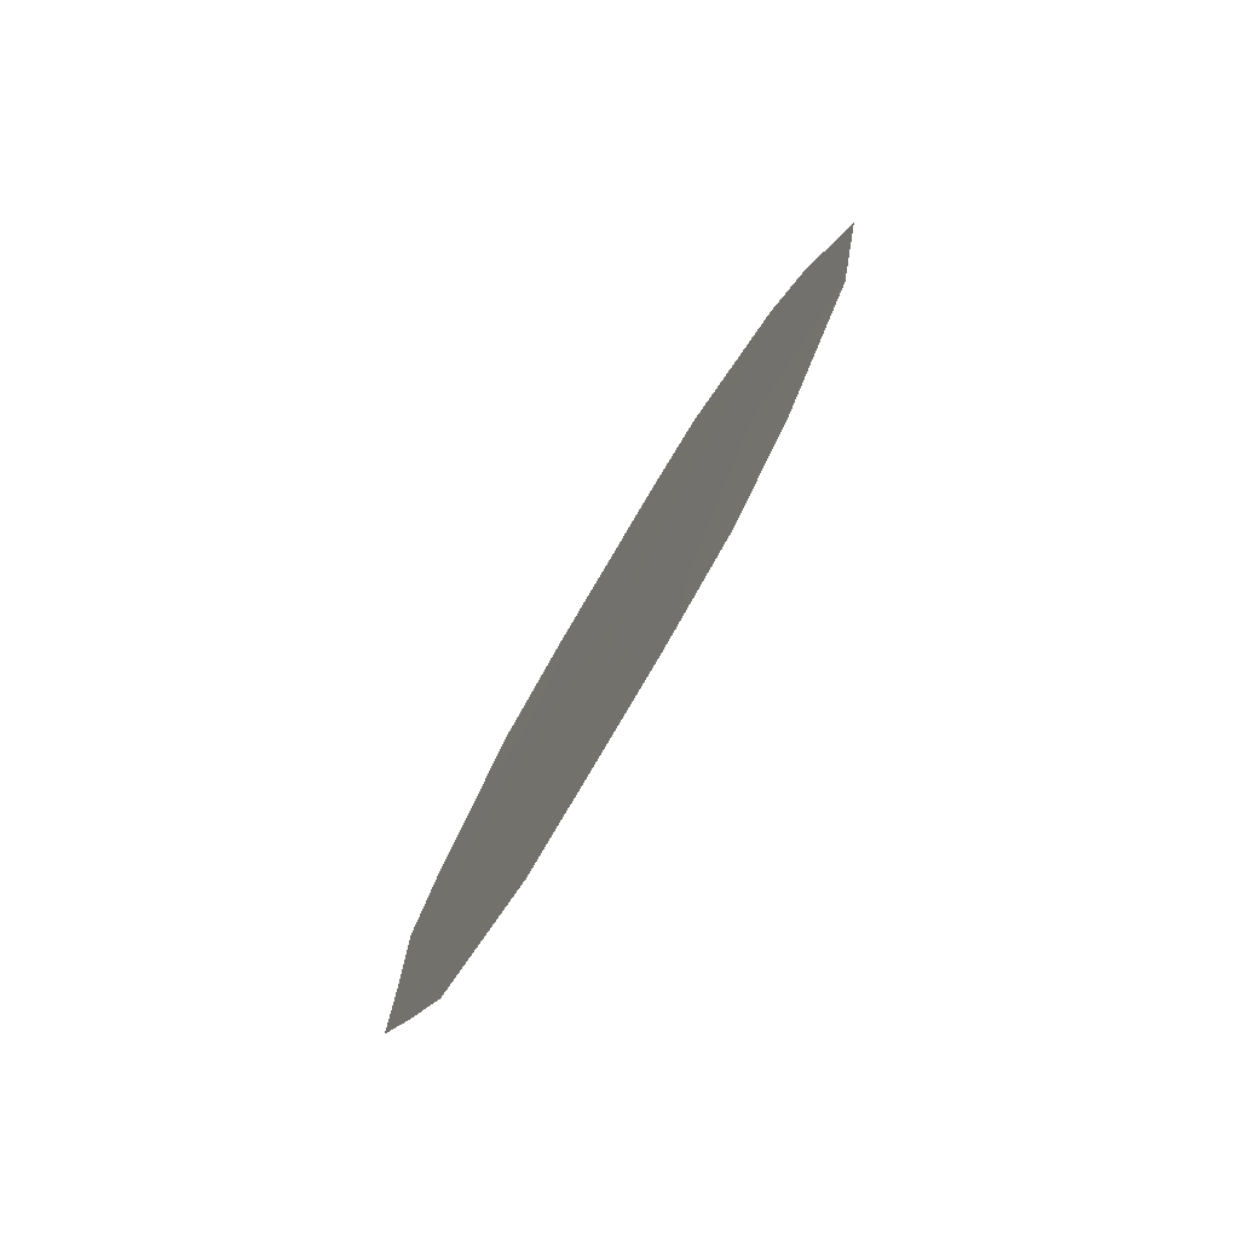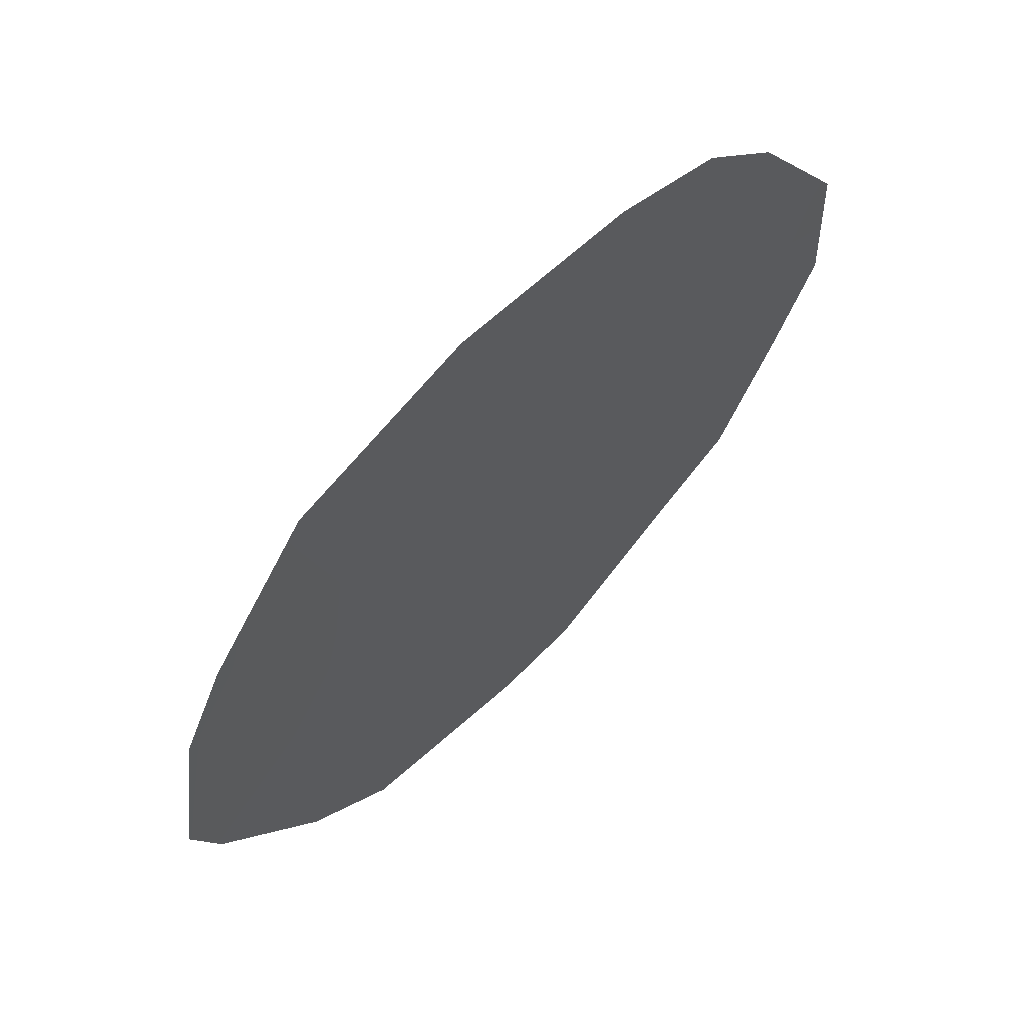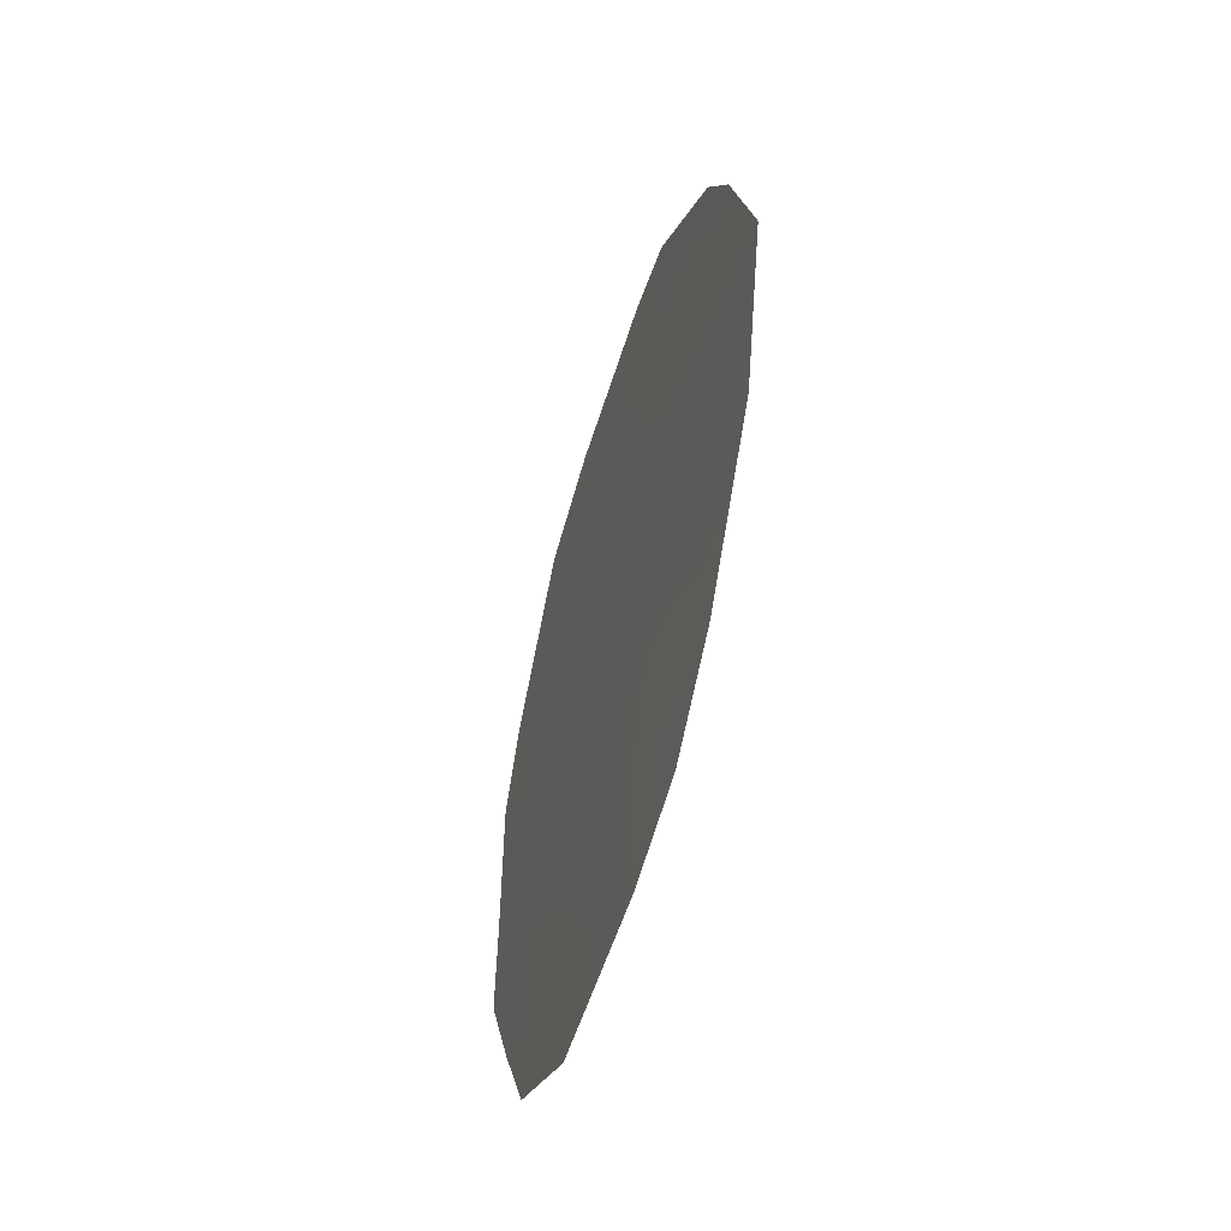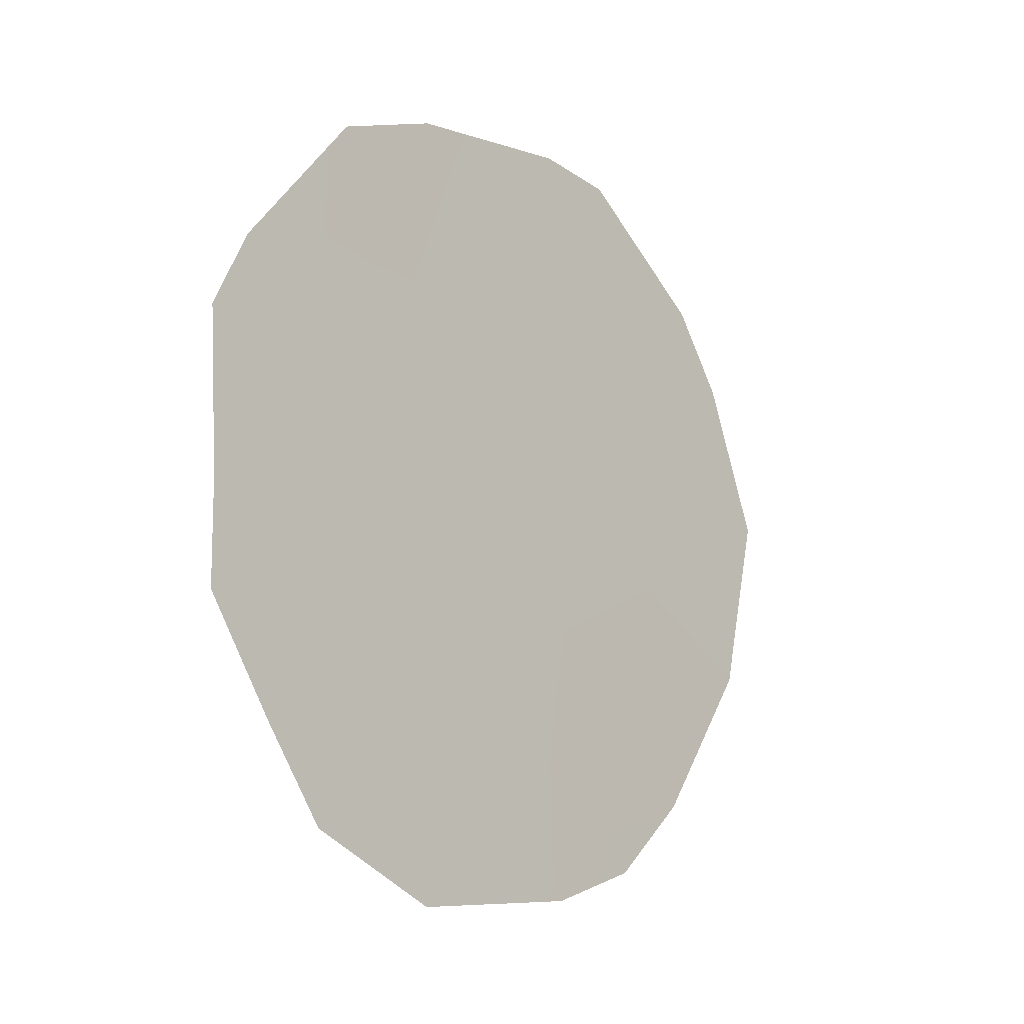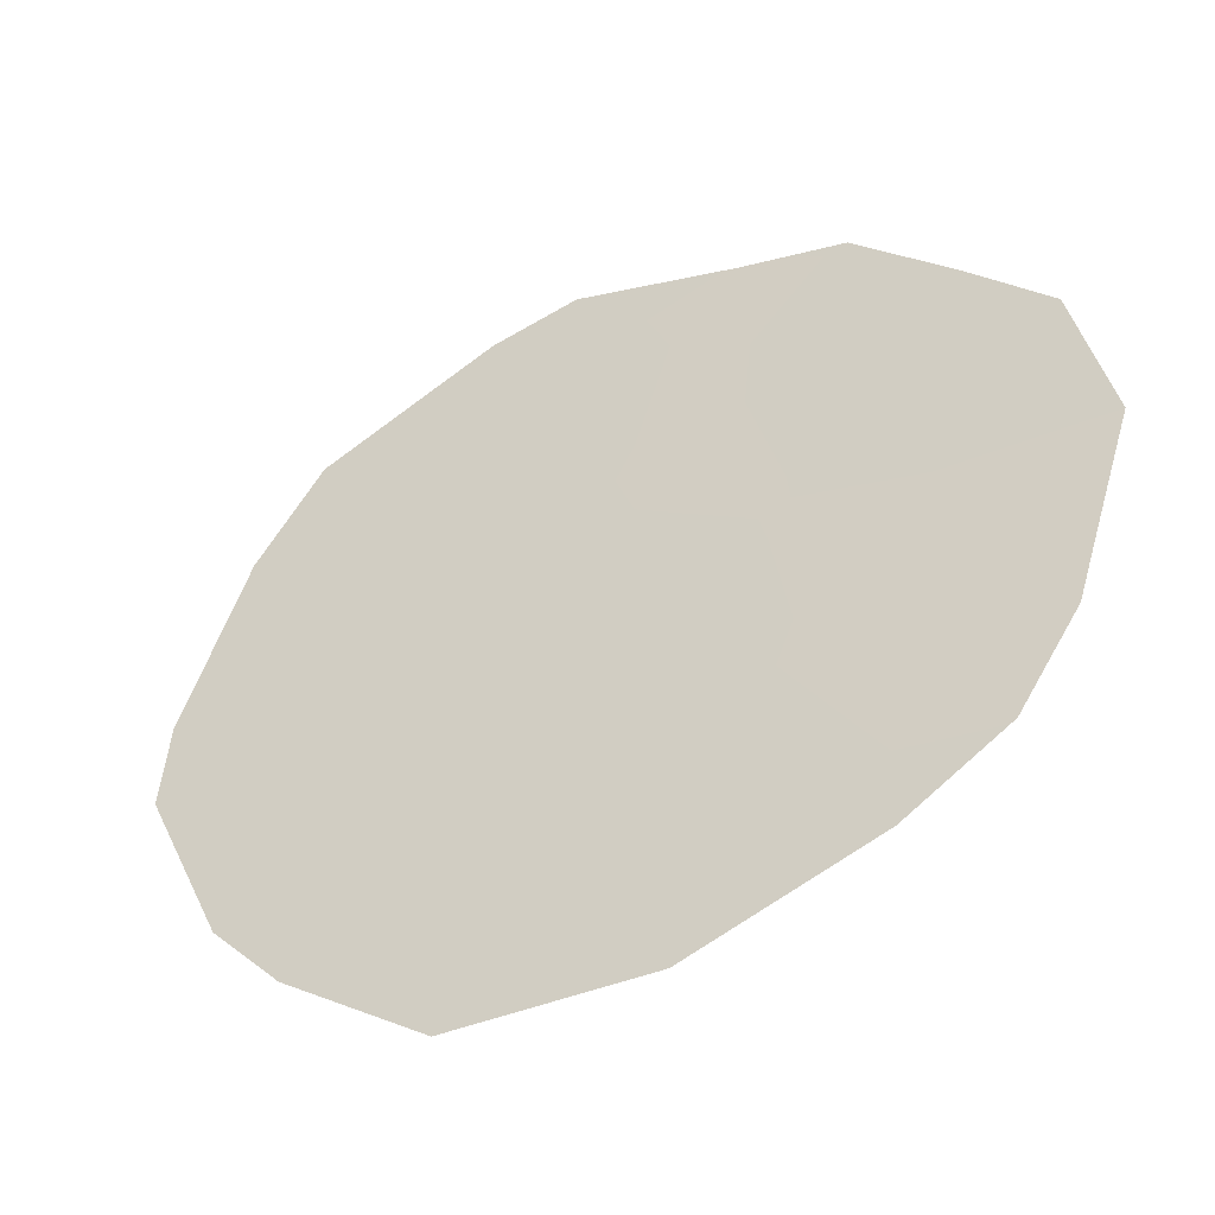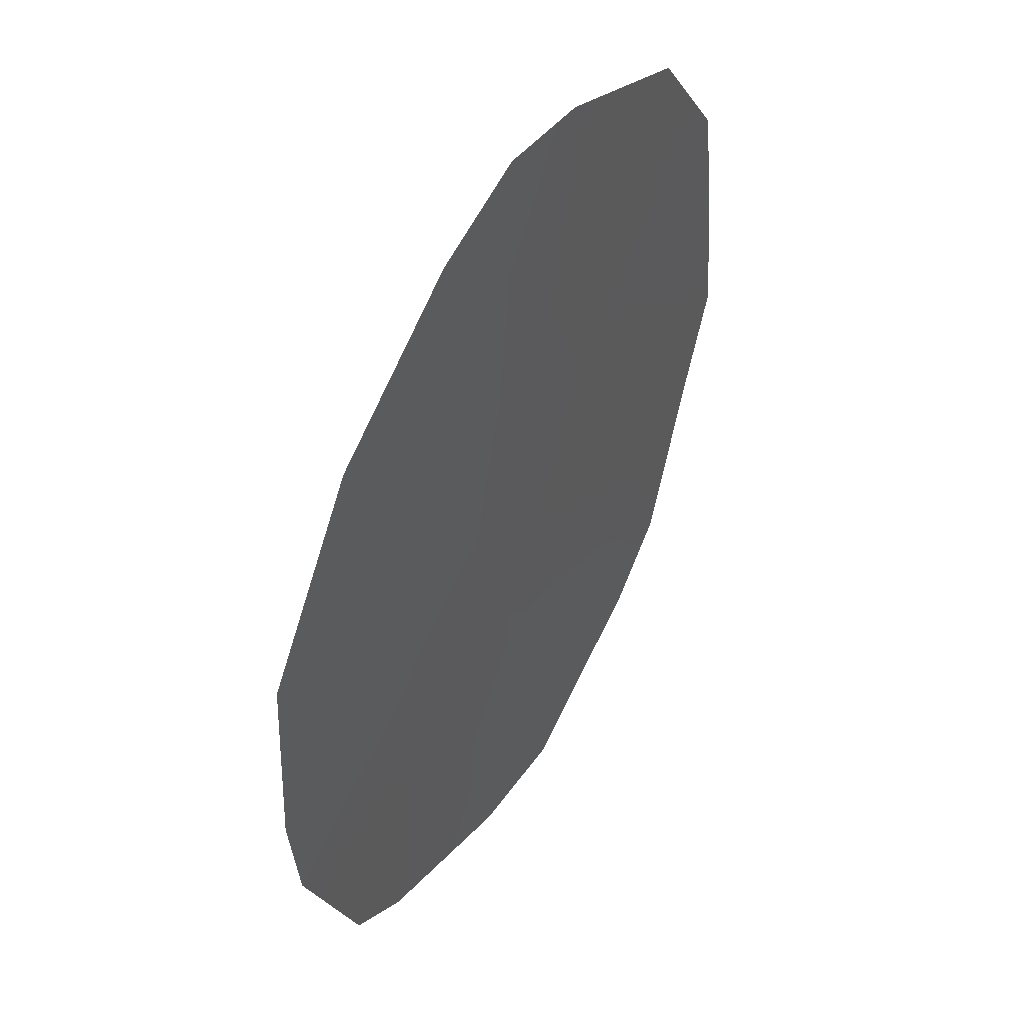
<metadata>
{"format":"obj","ext":"obj","renderer":"f3d","projection":"perspective","resolution":1024,"background":"white","views":[{"elev":-77.8,"azim":177.2,"up":"+Y"},{"elev":-75.1,"azim":-36.9,"up":"+Z"},{"elev":-50.7,"azim":-168.9,"up":"+Y"},{"elev":-10.7,"azim":72.9,"up":"+Y"},{"elev":-15.5,"azim":-57.9,"up":"+Z"},{"elev":-64.7,"azim":-11.1,"up":"+Z"}]}
</metadata>
<code>
v -82.61 -14.51 84.06
v -81.67 -14.58 85.85
v -82.41 -9.416 84.57
v -82.83 -7.834 83.81
v -83.75 -7.746 82.06
v -81.82 -11.2 85.65
v -84.27 -15.05 80.93
v -81.24 -15.52 86.66
v -82.03 -16.44 85.11
v -80.88 -14.28 87.37
v -84.52 -7.747 80.59
v -83.24 -6.023 83.08
v -84.89 -13.16 79.78
v -83.76 -15.98 81.86
v -83.72 -6.228 82.16
v -85.16 -10.85 79.31
v -84.82 -8.823 79.99
v -80.74 -8.382 87.77
v -80.49 -12.8 88.14
v -80.5 -9.361 88.21
v -82.14 -6.145 85.16
v -81.48 -6.577 86.4
v -80.51 -11.47 88.13
v -81.34 -9.467 86.61
v -84.07 -13.18 81.34
v -81.8 -7.883 85.75
v -83.15 -16.36 82.98
v -82.9 -11.07 83.61
v -83.52 -9.486 82.46
v -84.38 -9.257 80.83
v -83.26 -12.9 82.88
v -81.32 -12.91 86.56
v -82.32 -12.88 84.66
v -80.97 -11.14 87.27
v -84.07 -11.32 81.37
v -83.43 -14.57 82.51
f 2 8 9
f 2 10 8
f 33 2 1
f 31 28 33
f 32 19 10
f 22 26 21
f 19 34 23
f 24 18 20
f 36 14 7
f 6 24 34
f 34 24 20
f 2 9 1
f 9 27 1
f 21 4 12
f 22 18 26
f 24 26 18
f 3 4 26
f 25 35 31
f 27 14 36
f 5 15 12
f 15 5 11
f 33 32 2
f 4 5 12
f 11 5 30
f 30 16 17
f 35 29 28
f 6 28 3
f 6 33 28
f 31 33 1
f 11 30 17
f 31 35 28
f 33 6 32
f 3 24 6
f 32 6 34
f 34 20 23
f 2 32 10
f 32 34 19
f 24 3 26
f 29 5 4
f 5 29 30
f 35 13 16
f 30 35 16
f 26 4 21
f 25 31 36
f 29 35 30
f 25 7 13
f 25 13 35
f 3 28 29
f 3 29 4
f 25 36 7
f 36 1 27
f 31 1 36

</code>
